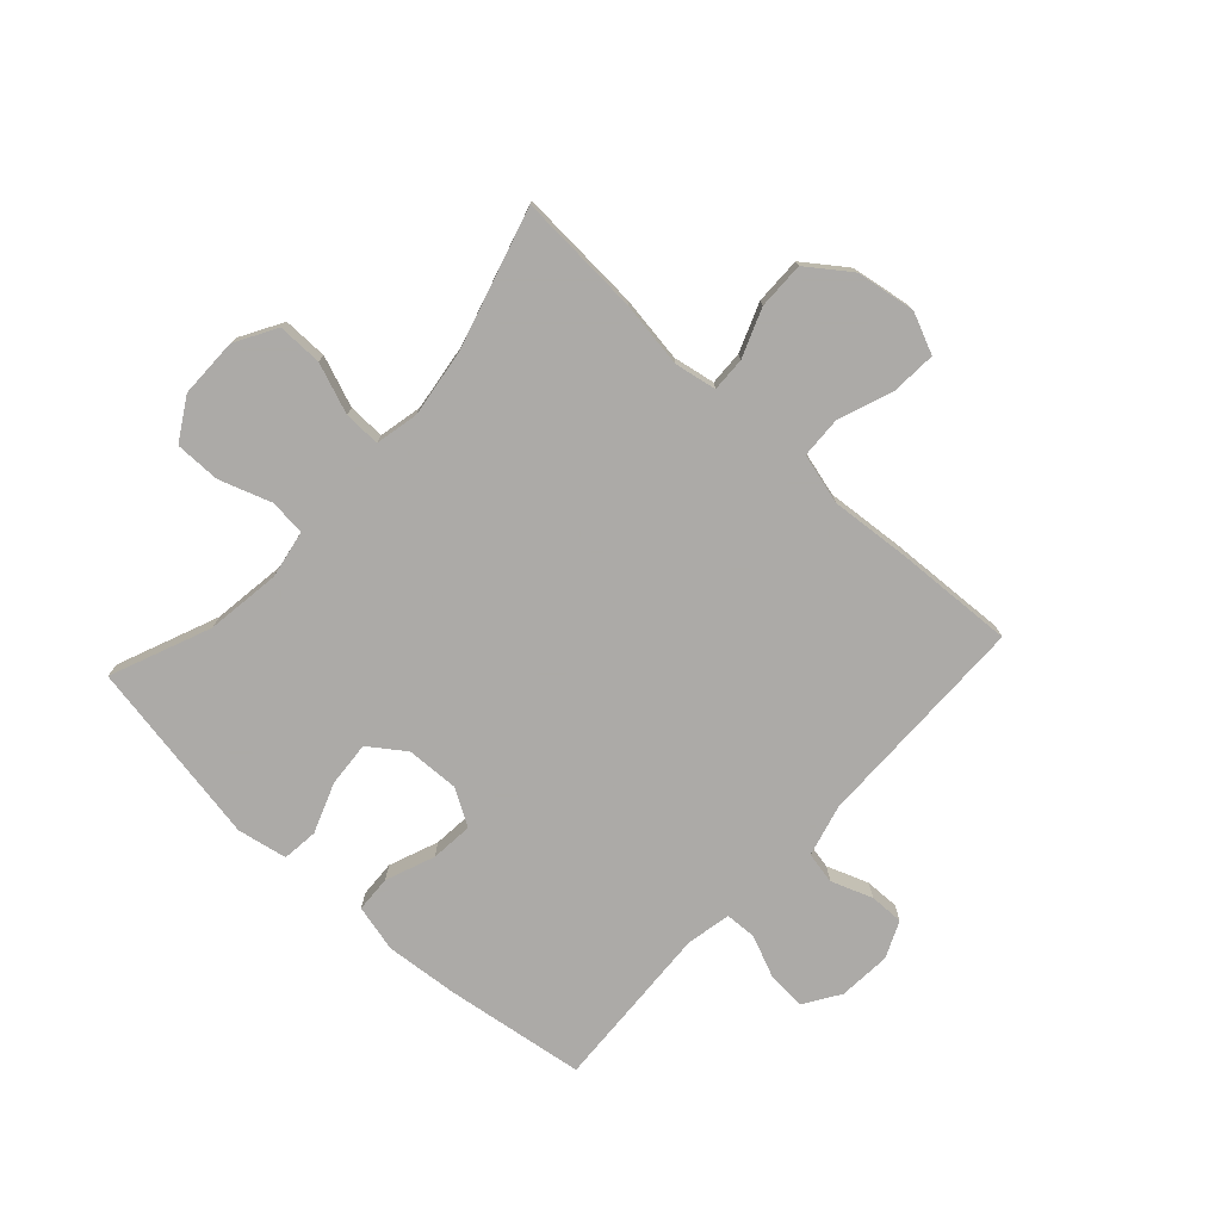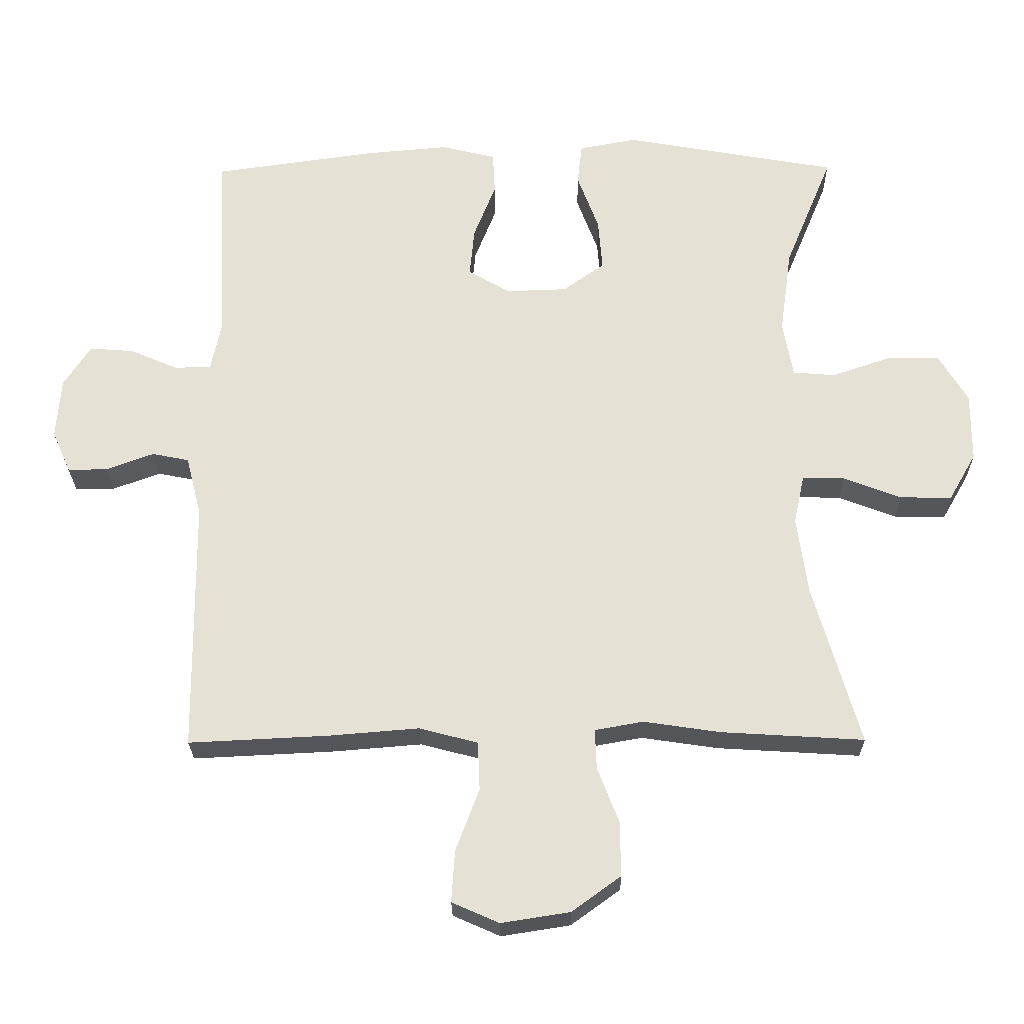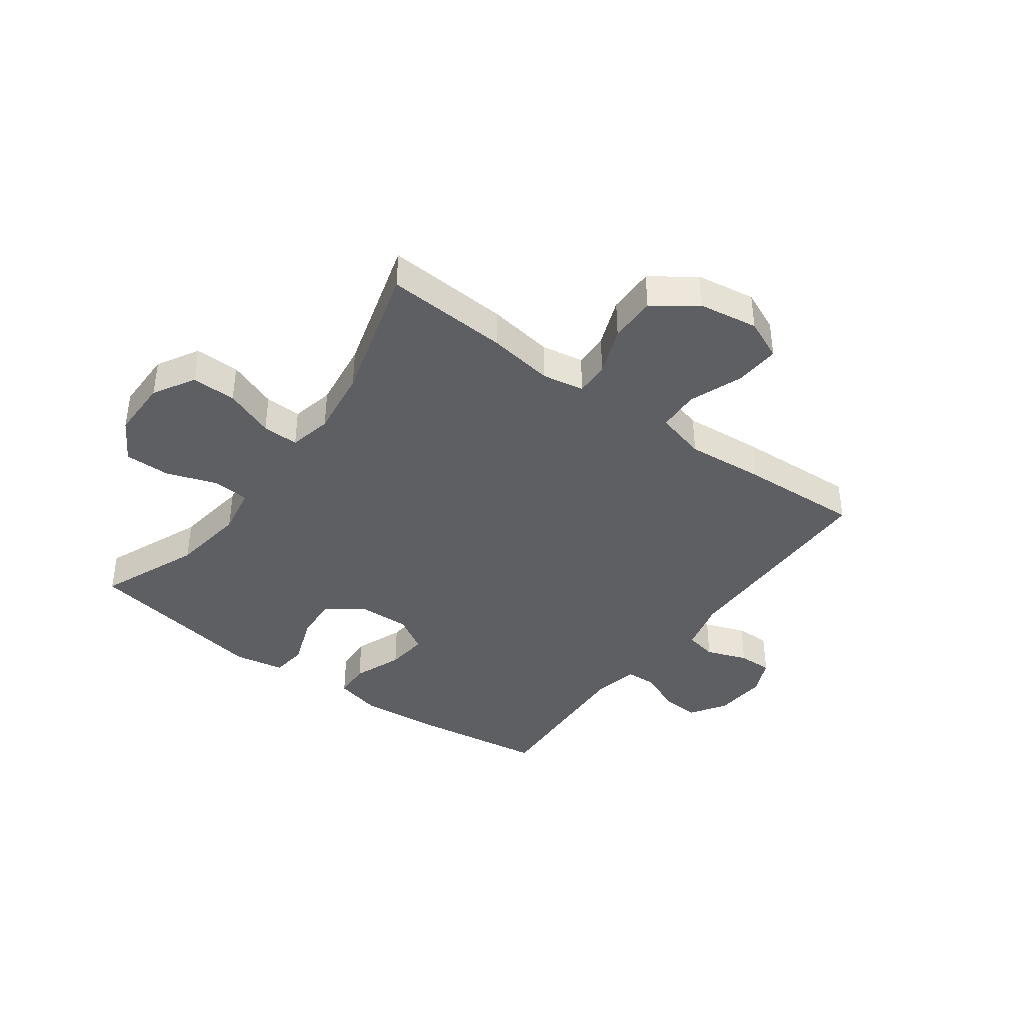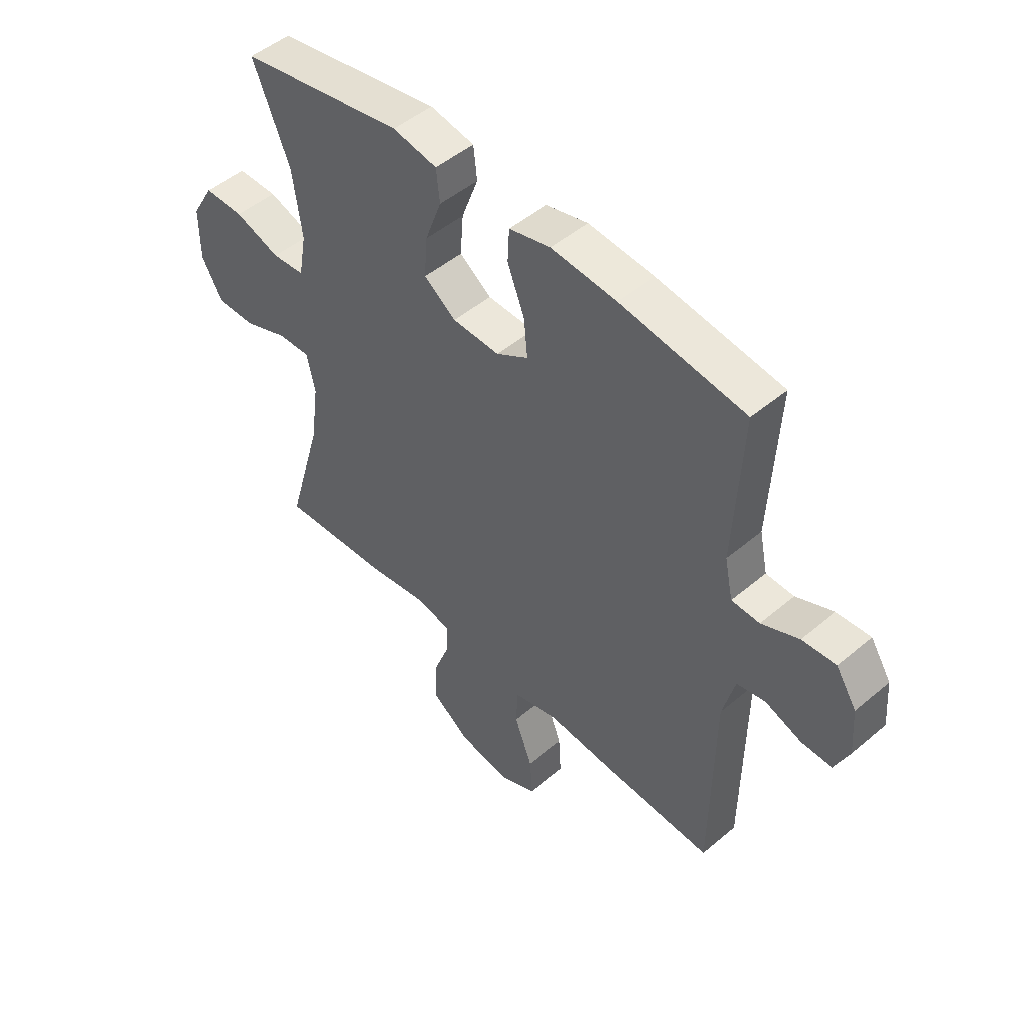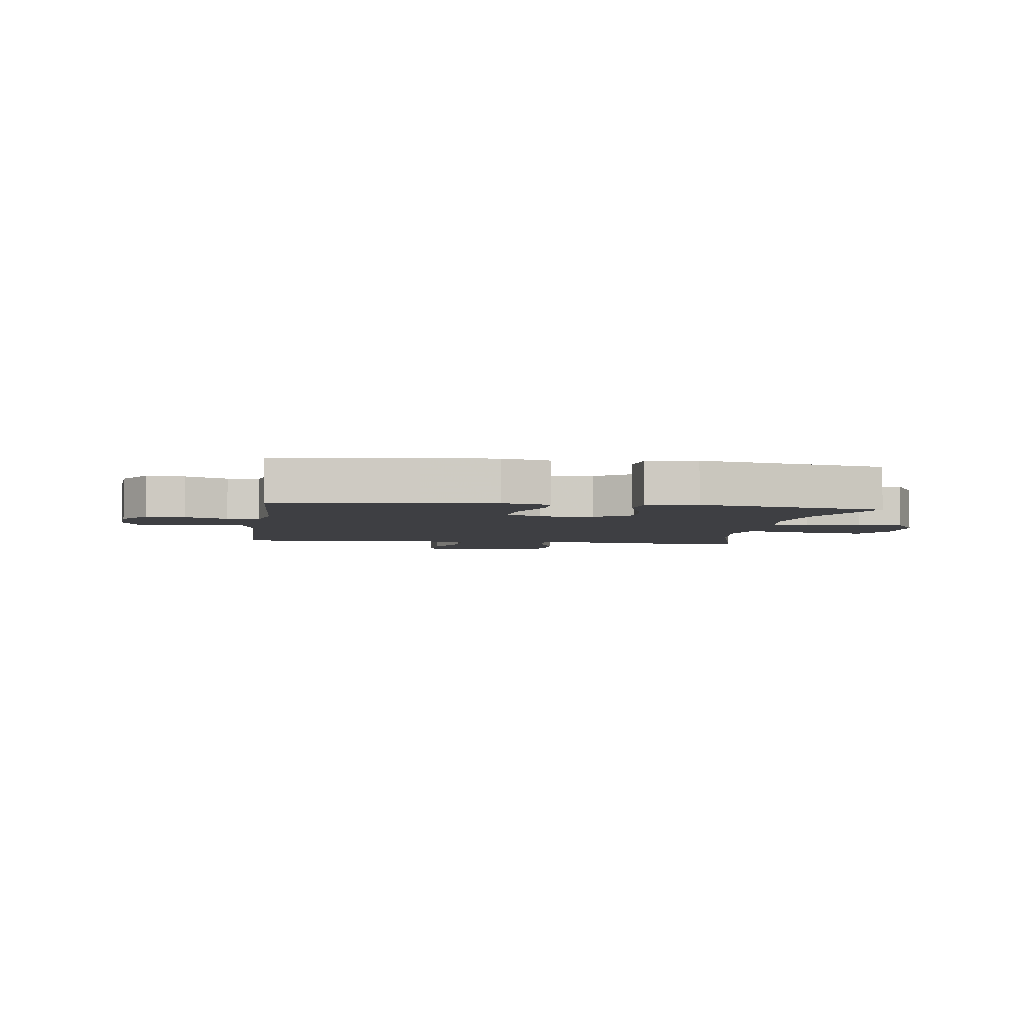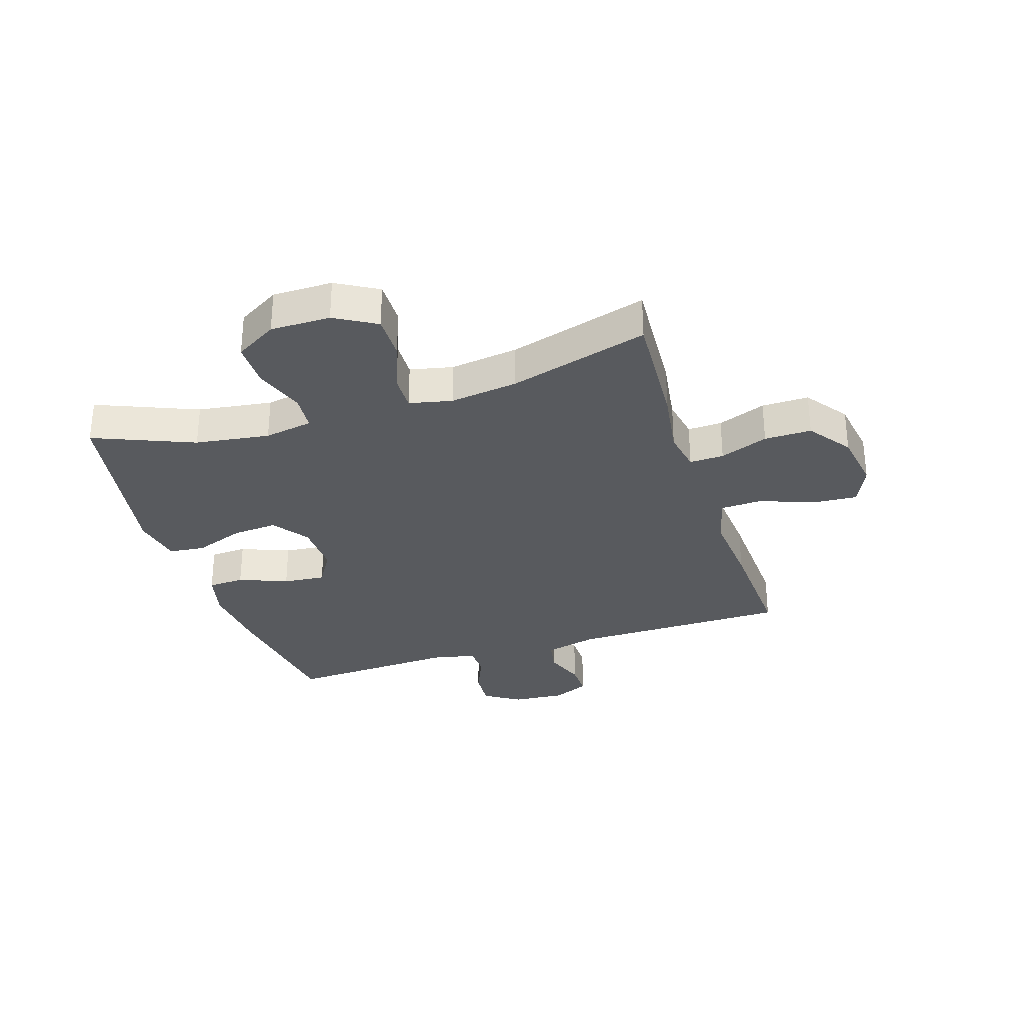
<metadata>
{"format":"obj","ext":"obj","renderer":"f3d","projection":"perspective","resolution":1024,"background":"white","views":[{"elev":-76.0,"azim":137.6,"up":"+Y"},{"elev":-25.2,"azim":0.7,"up":"+Z"},{"elev":-40.0,"azim":143.8,"up":"+Y"},{"elev":48.8,"azim":-133.2,"up":"+Z"},{"elev":-4.2,"azim":-8.3,"up":"+Y"},{"elev":-31.0,"azim":107.8,"up":"+Y"}]}
</metadata>
<code>
v -0.5 0.07 0.5
v -0.259 0.07 0.534
v -0.133 0.07 0.545
v -0.052 0.07 0.525
v -0.049 0.07 0.462
v -0.082 0.07 0.378
v -0.089 0.07 0.305
v -0.027 0.07 0.268
v 0.064 0.07 0.271
v 0.126 0.07 0.315
v 0.12 0.07 0.393
v 0.088 0.07 0.479
v 0.095 0.07 0.541
v 0.181 0.07 0.557
v 0.5 0.07 0.5
v 0.429 0.07 0.328
v 0.411 0.07 0.2
v 0.426 0.07 0.116
v 0.489 0.07 0.111
v 0.577 0.07 0.141
v 0.655 0.07 0.141
v 0.698 0.07 0.069
v 0.698 0.07 -0.034
v 0.657 0.07 -0.105
v 0.58 0.07 -0.104
v 0.494 0.07 -0.071
v 0.431 0.07 -0.069
v 0.415 0.07 -0.143
v 0.431 0.07 -0.26
v 0.5 0.07 -0.5
v 0.288 0.07 -0.487
v 0.174 0.07 -0.47
v 0.102 0.07 -0.483
v 0.104 0.07 -0.542
v 0.136 0.07 -0.625
v 0.137 0.07 -0.706
v 0.064 0.07 -0.759
v -0.038 0.07 -0.775
v -0.108 0.07 -0.744
v -0.103 0.07 -0.667
v -0.068 0.07 -0.574
v -0.071 0.07 -0.502
v -0.158 0.07 -0.479
v -0.293 0.07 -0.49
v -0.5 0.07 -0.5
v -0.504 0.07 -0.123
v -0.527 0.07 -0.033
v -0.582 0.07 -0.022
v -0.653 0.07 -0.048
v -0.712 0.07 -0.049
v -0.74 0.07 0.014
v -0.733 0.07 0.105
v -0.693 0.07 0.167
v -0.627 0.07 0.162
v -0.555 0.07 0.131
v -0.501 0.07 0.133
v -0.485 0.07 0.209
v -0.5 0 0.5
v -0.259 0 0.534
v -0.133 0 0.545
v -0.052 0 0.525
v -0.049 0 0.462
v -0.082 0 0.378
v -0.089 0 0.305
v -0.027 0 0.268
v 0.064 0 0.271
v 0.126 0 0.315
v 0.12 0 0.393
v 0.088 0 0.479
v 0.095 0 0.541
v 0.181 0 0.557
v 0.5 0 0.5
v 0.429 0 0.328
v 0.411 0 0.2
v 0.426 0 0.116
v 0.489 0 0.111
v 0.577 0 0.141
v 0.655 0 0.141
v 0.698 0 0.069
v 0.698 0 -0.034
v 0.657 0 -0.105
v 0.58 0 -0.104
v 0.494 0 -0.071
v 0.431 0 -0.069
v 0.415 0 -0.143
v 0.431 0 -0.26
v 0.5 0 -0.5
v 0.288 0 -0.487
v 0.174 0 -0.47
v 0.102 0 -0.483
v 0.104 0 -0.542
v 0.136 0 -0.625
v 0.137 0 -0.706
v 0.064 0 -0.759
v -0.038 0 -0.775
v -0.108 0 -0.744
v -0.103 0 -0.667
v -0.068 0 -0.574
v -0.071 0 -0.502
v -0.158 0 -0.479
v -0.293 0 -0.49
v -0.5 0 -0.5
v -0.504 0 -0.123
v -0.527 0 -0.033
v -0.582 0 -0.022
v -0.653 0 -0.048
v -0.712 0 -0.049
v -0.74 0 0.014
v -0.733 0 0.105
v -0.693 0 0.167
v -0.627 0 0.162
v -0.555 0 0.131
v -0.501 0 0.133
v -0.485 0 0.209
f 53 54 55
f 52 53 55
f 51 52 55
f 50 51 55
f 49 50 55
f 48 49 55
f 47 48 55 56
f 46 47 56 57
f 45 46 57
f 44 45 57
f 43 44 57
f 39 40 41
f 38 39 41
f 37 38 41
f 36 37 41
f 35 36 41
f 34 35 41
f 33 34 41 42
f 57 1 2
f 43 57 2
f 42 43 2
f 33 42 2
f 32 33 2
f 24 25 26
f 23 24 26
f 22 23 26
f 21 22 26
f 20 21 26
f 19 20 26
f 18 19 26 27
f 17 18 27 28
f 14 15 16
f 13 14 16
f 12 13 16
f 11 12 16
f 10 11 16 17
f 9 10 17 28
f 4 5 6
f 3 4 6
f 2 3 6
f 2 6 7
f 32 2 7
f 32 7 8
f 31 32 8
f 30 31 8
f 29 30 8
f 8 9 28 29
f 112 111 110
f 112 110 109
f 112 109 108
f 112 108 107
f 112 107 106
f 112 106 105
f 113 112 105 104
f 114 113 104 103
f 114 103 102
f 114 102 101
f 114 101 100
f 98 97 96
f 98 96 95
f 98 95 94
f 98 94 93
f 98 93 92
f 98 92 91
f 99 98 91 90
f 59 58 114
f 59 114 100
f 59 100 99
f 59 99 90
f 59 90 89
f 83 82 81
f 83 81 80
f 83 80 79
f 83 79 78
f 83 78 77
f 83 77 76
f 84 83 76 75
f 85 84 75 74
f 73 72 71
f 73 71 70
f 73 70 69
f 73 69 68
f 74 73 68 67
f 85 74 67 66
f 63 62 61
f 63 61 60
f 63 60 59
f 64 63 59
f 64 59 89
f 65 64 89
f 65 89 88
f 65 88 87
f 65 87 86
f 86 85 66 65
f 1 58 59 2
f 2 59 60 3
f 3 60 61 4
f 4 61 62 5
f 5 62 63 6
f 6 63 64 7
f 7 64 65 8
f 8 65 66 9
f 9 66 67 10
f 10 67 68 11
f 11 68 69 12
f 12 69 70 13
f 13 70 71 14
f 14 71 72 15
f 15 72 73 16
f 16 73 74 17
f 17 74 75 18
f 18 75 76 19
f 19 76 77 20
f 20 77 78 21
f 21 78 79 22
f 22 79 80 23
f 23 80 81 24
f 24 81 82 25
f 25 82 83 26
f 26 83 84 27
f 27 84 85 28
f 28 85 86 29
f 29 86 87 30
f 30 87 88 31
f 31 88 89 32
f 32 89 90 33
f 33 90 91 34
f 34 91 92 35
f 35 92 93 36
f 36 93 94 37
f 37 94 95 38
f 38 95 96 39
f 39 96 97 40
f 40 97 98 41
f 41 98 99 42
f 42 99 100 43
f 43 100 101 44
f 44 101 102 45
f 45 102 103 46
f 46 103 104 47
f 47 104 105 48
f 48 105 106 49
f 49 106 107 50
f 50 107 108 51
f 51 108 109 52
f 52 109 110 53
f 53 110 111 54
f 54 111 112 55
f 55 112 113 56
f 56 113 114 57
f 57 114 58 1

</code>
